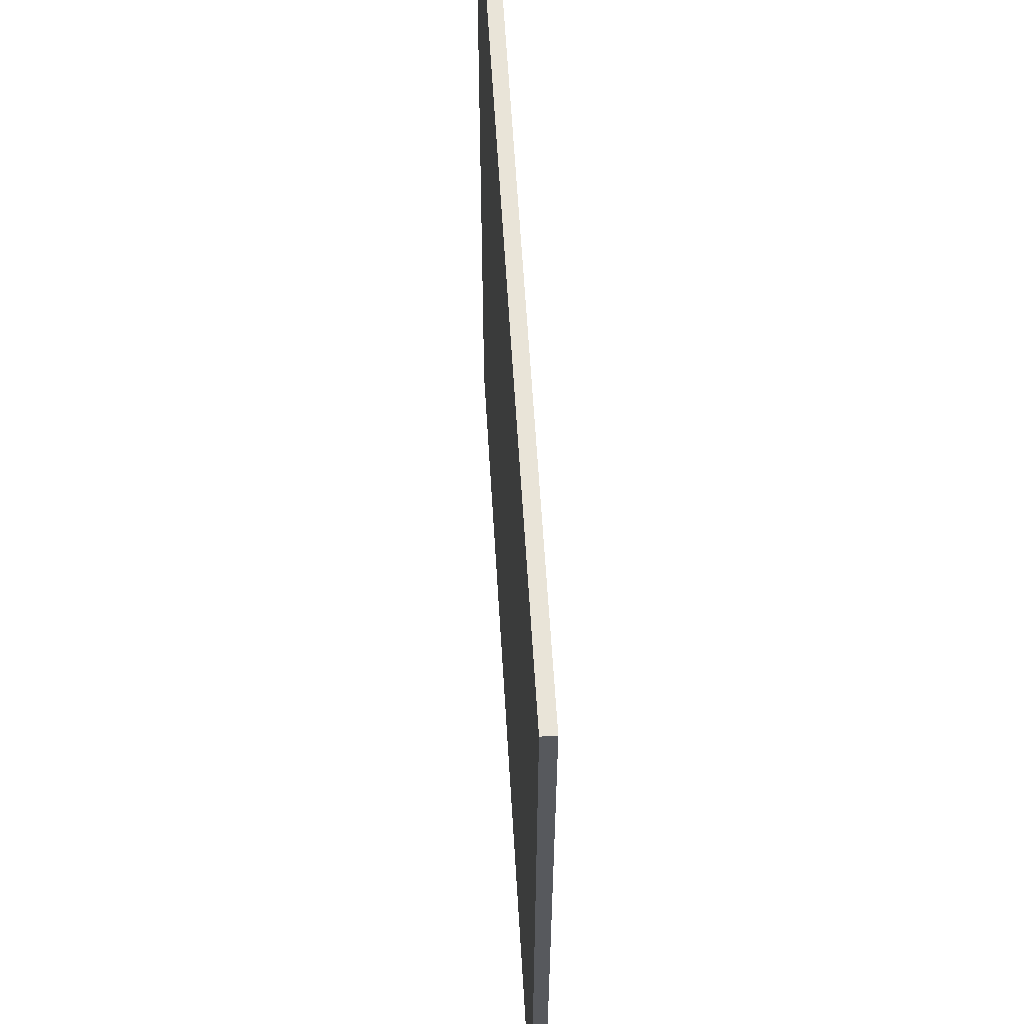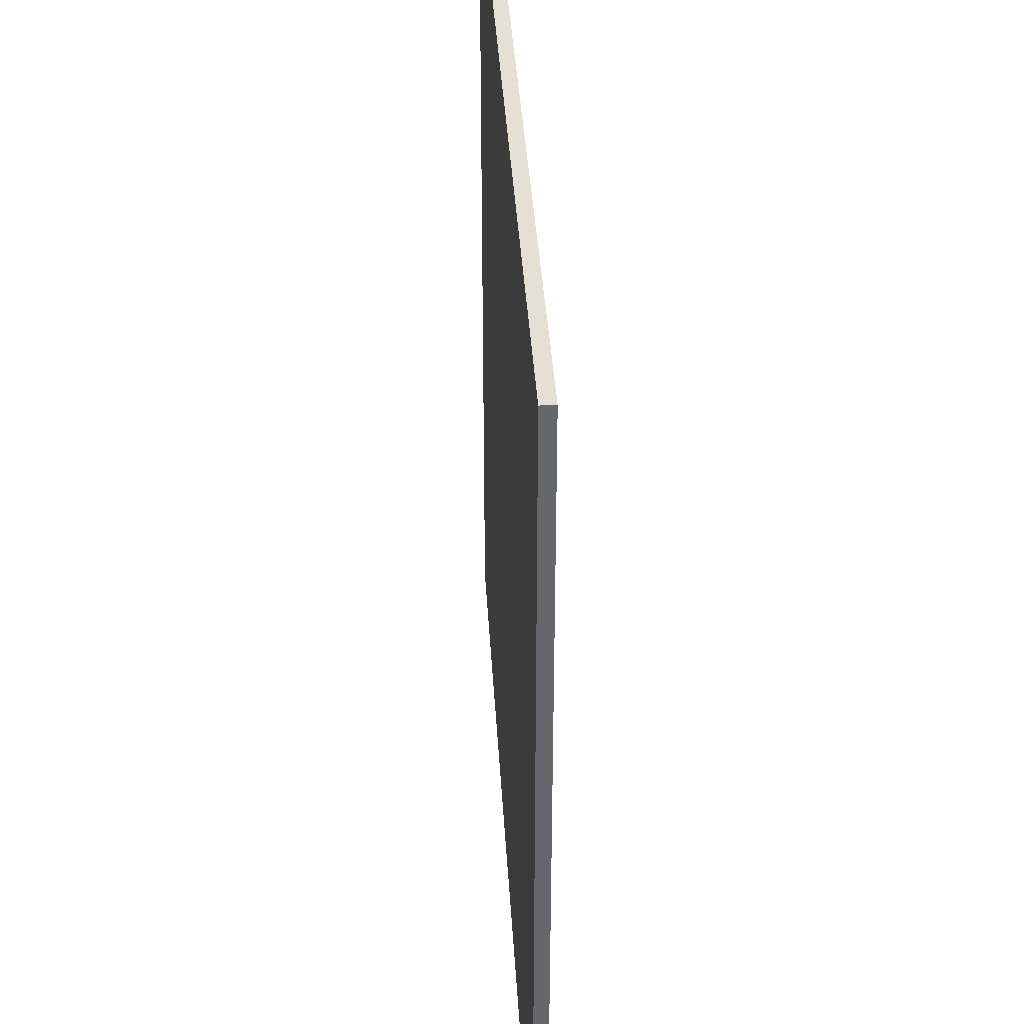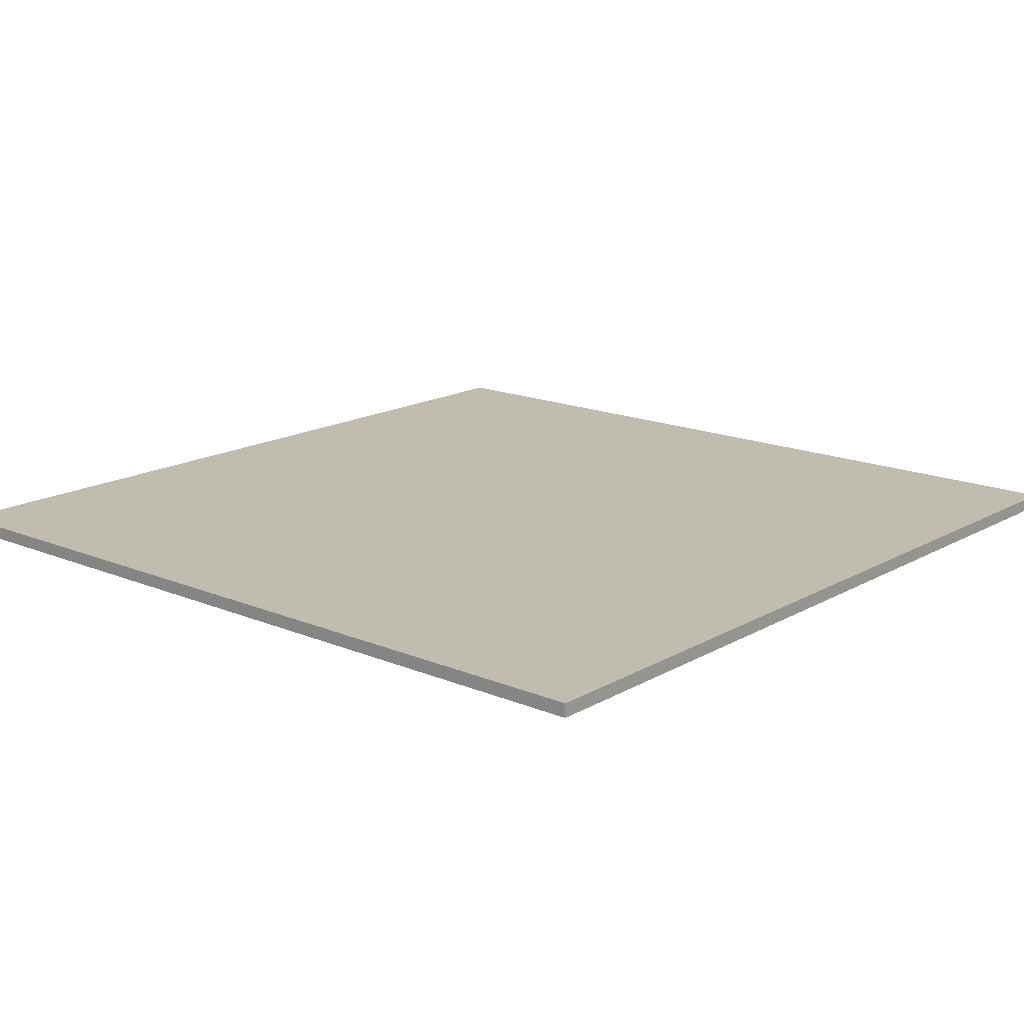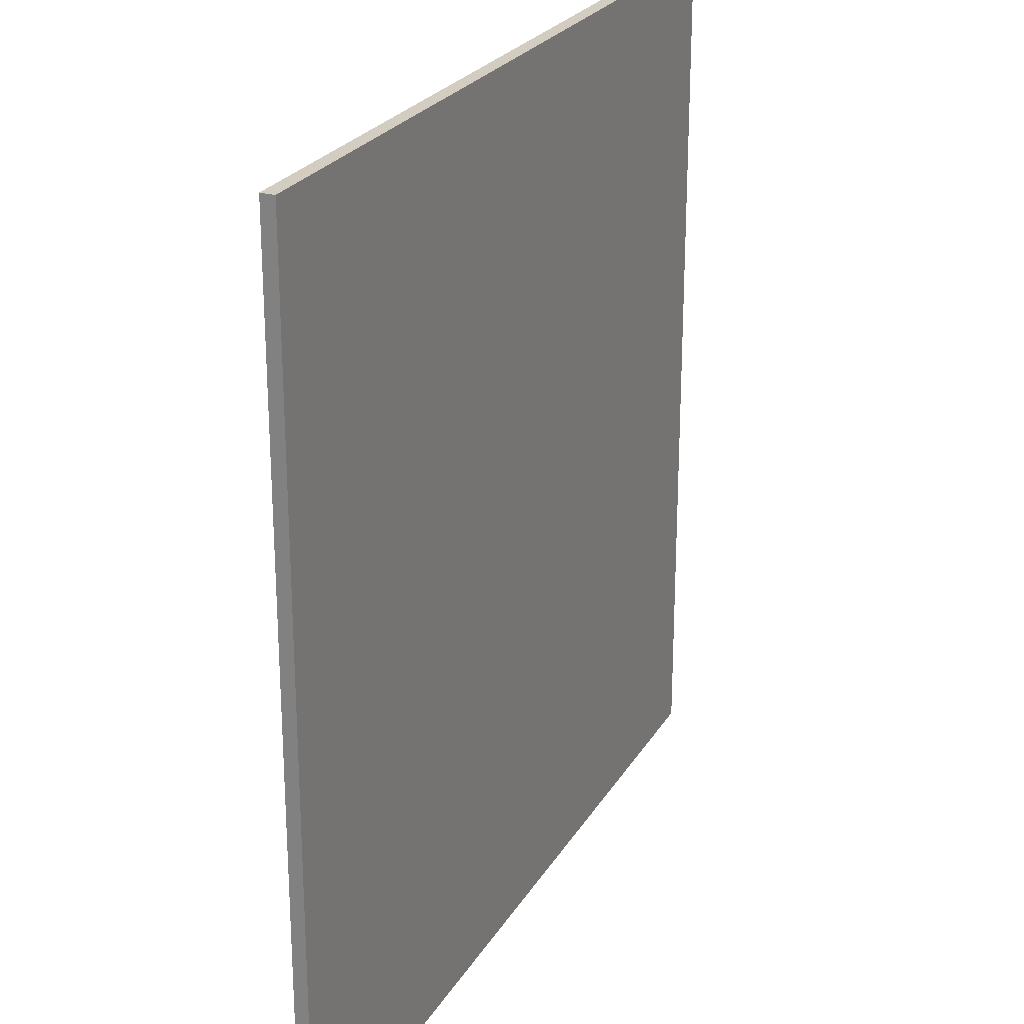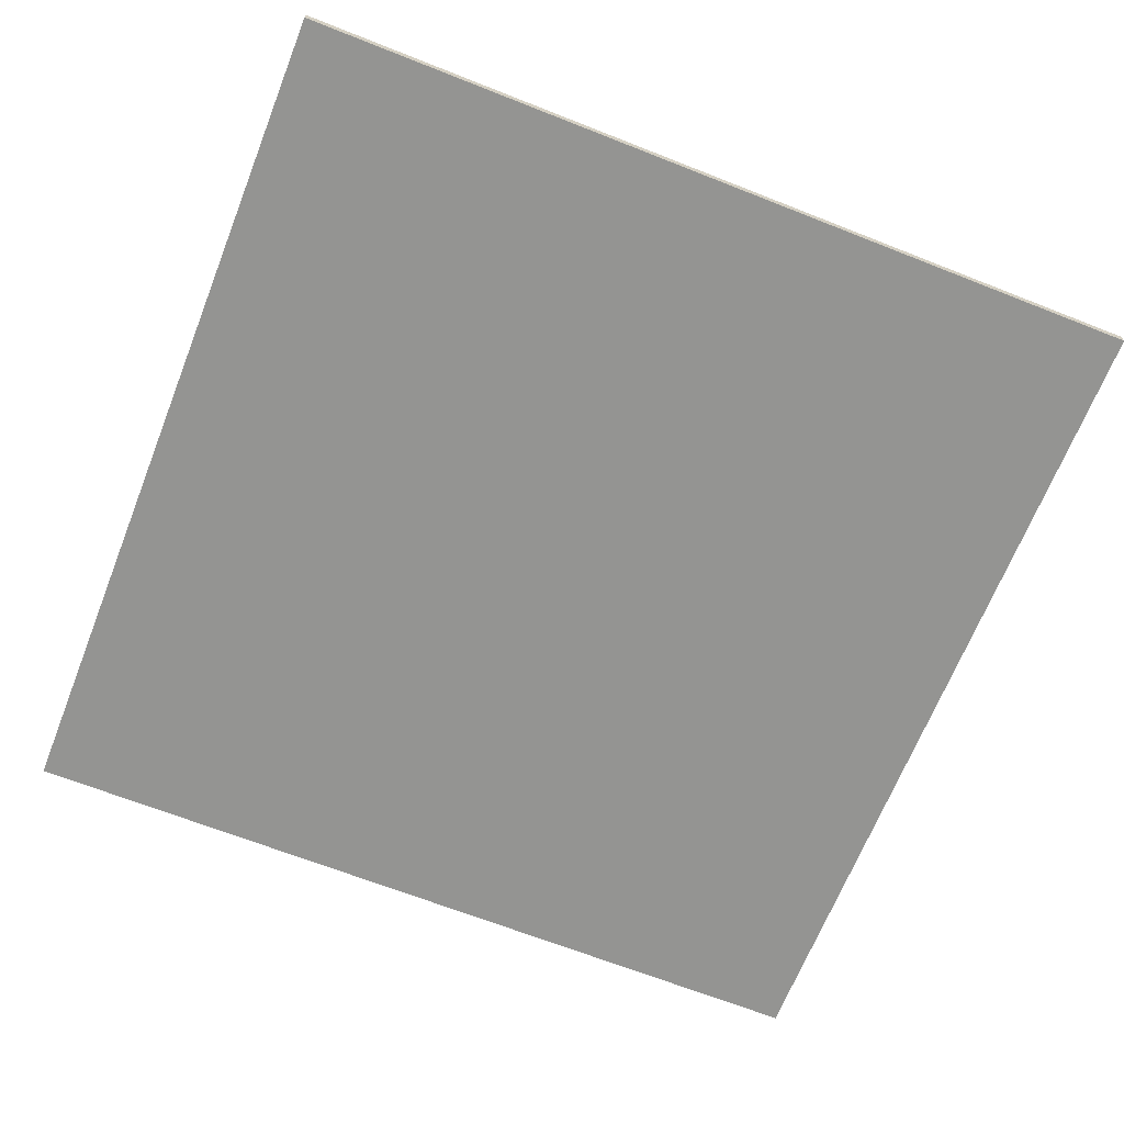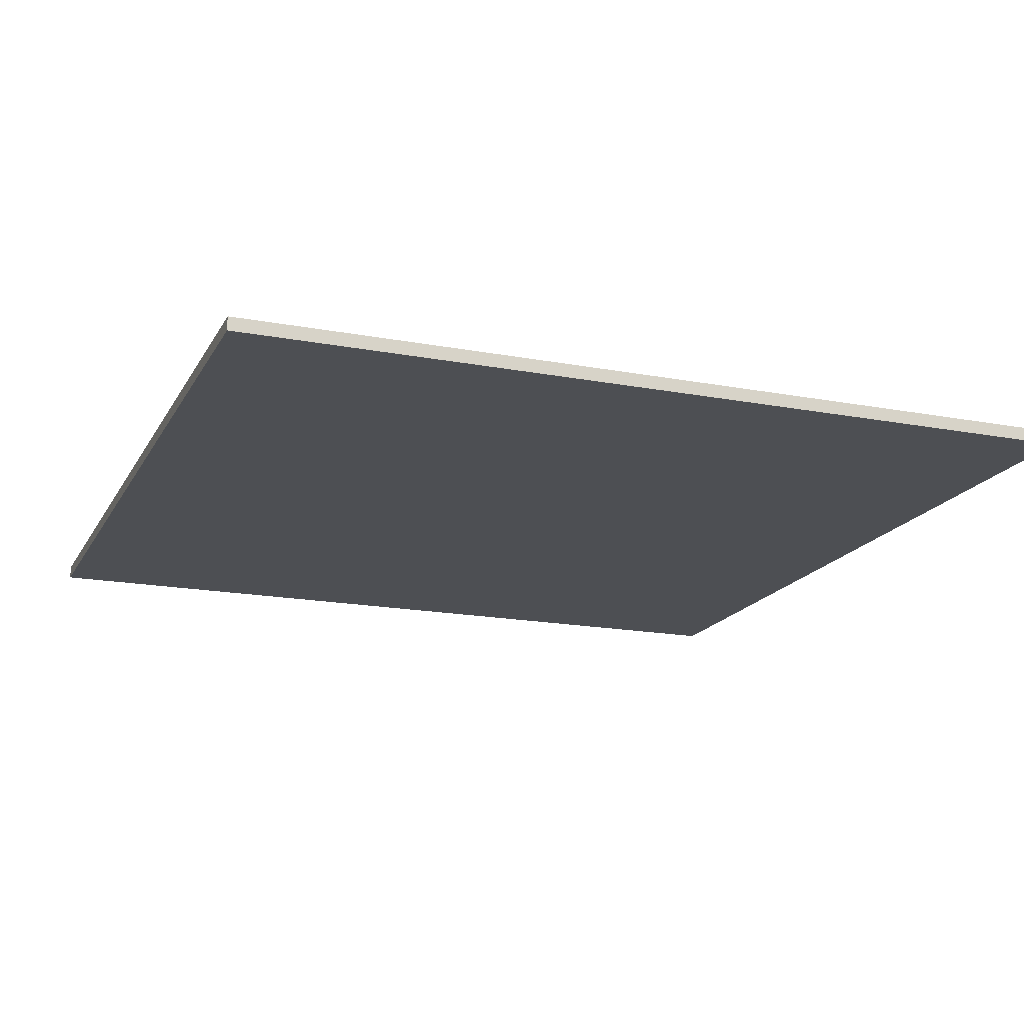
<metadata>
{"format":"obj","ext":"obj","renderer":"f3d","projection":"perspective","resolution":1024,"background":"white","views":[{"elev":59.9,"azim":86.6,"up":"+Y"},{"elev":38.1,"azim":-93.3,"up":"+Y"},{"elev":16.3,"azim":-49.3,"up":"+Z"},{"elev":24.6,"azim":-66.0,"up":"+Y"},{"elev":-66.9,"azim":68.4,"up":"+Z"},{"elev":-17.5,"azim":-20.6,"up":"+Z"}]}
</metadata>
<code>
o Stage
v 1 1 0.01562
v -1 1 0.01562
v 1 -1 0.01562
v -1 -1 0.01562
v -1 1 -0.01562
v -1 -1 -0.01562
v 1 1 -0.01562
v 1 -1 -0.01562
f 1 2 3
f 4 3 2
f 2 5 4
f 6 4 5
f 5 7 8
f 8 6 5
f 7 1 3
f 3 8 7
f 1 7 5
f 2 1 5
f 3 6 8
f 4 6 3

</code>
